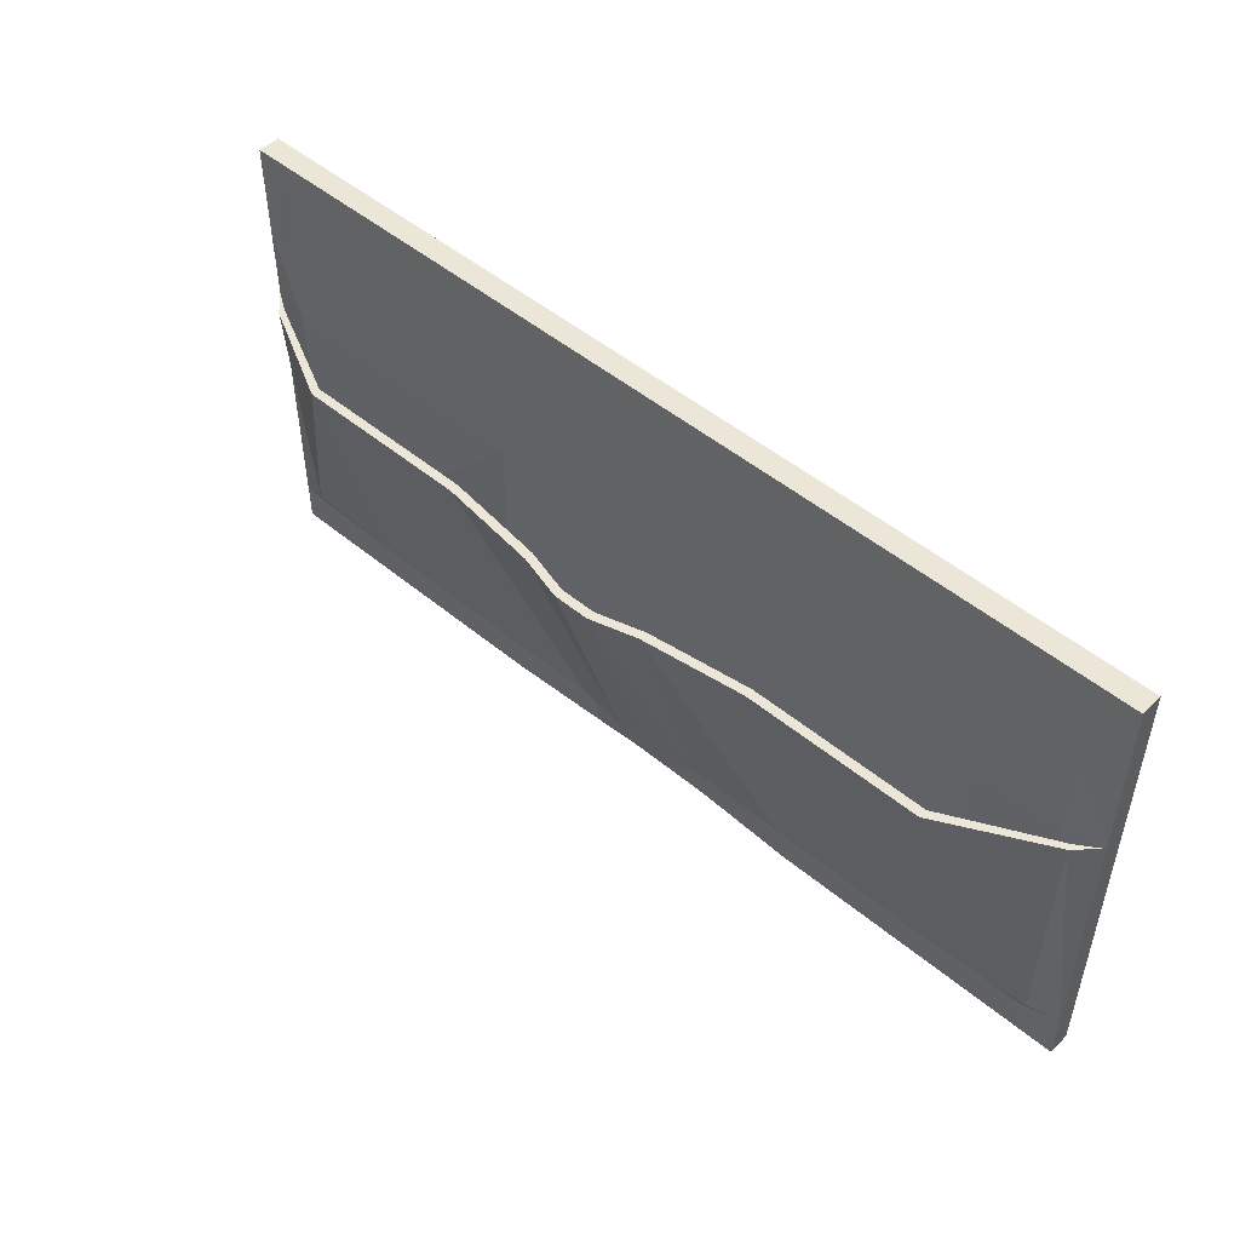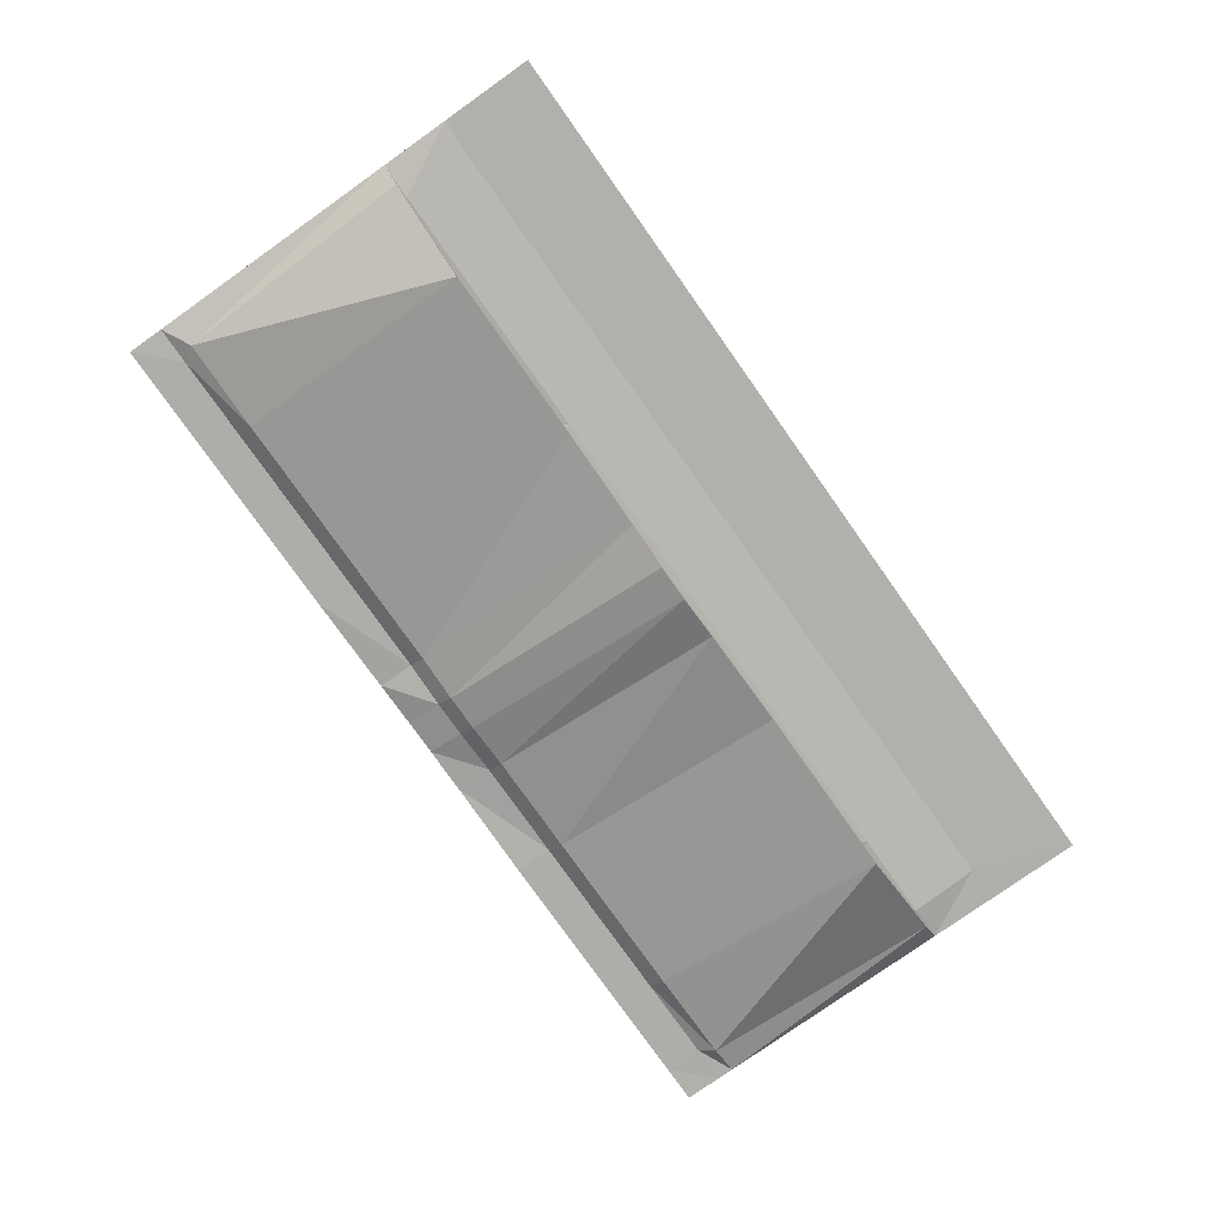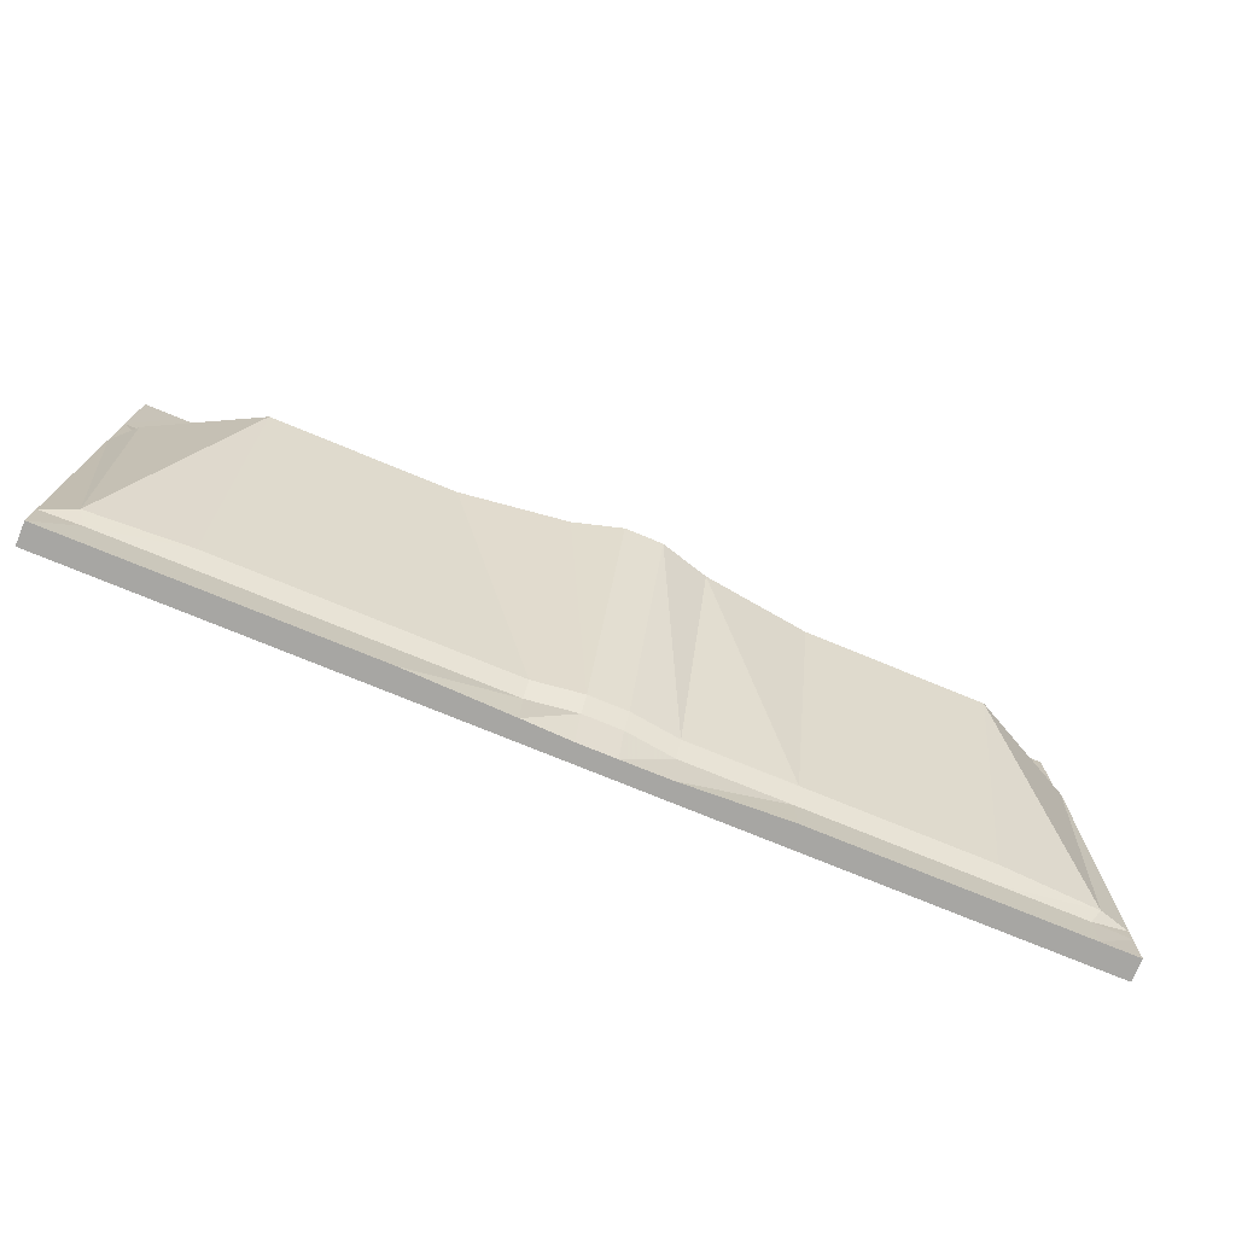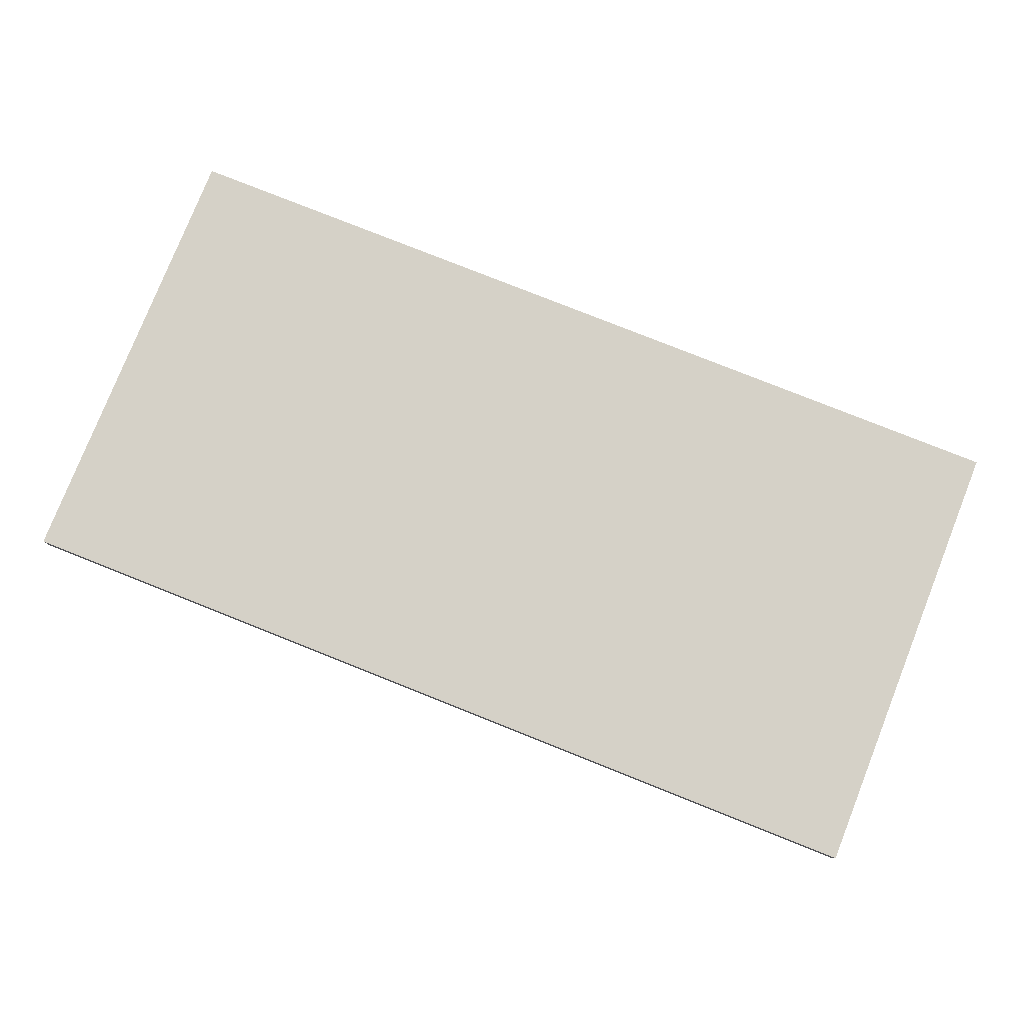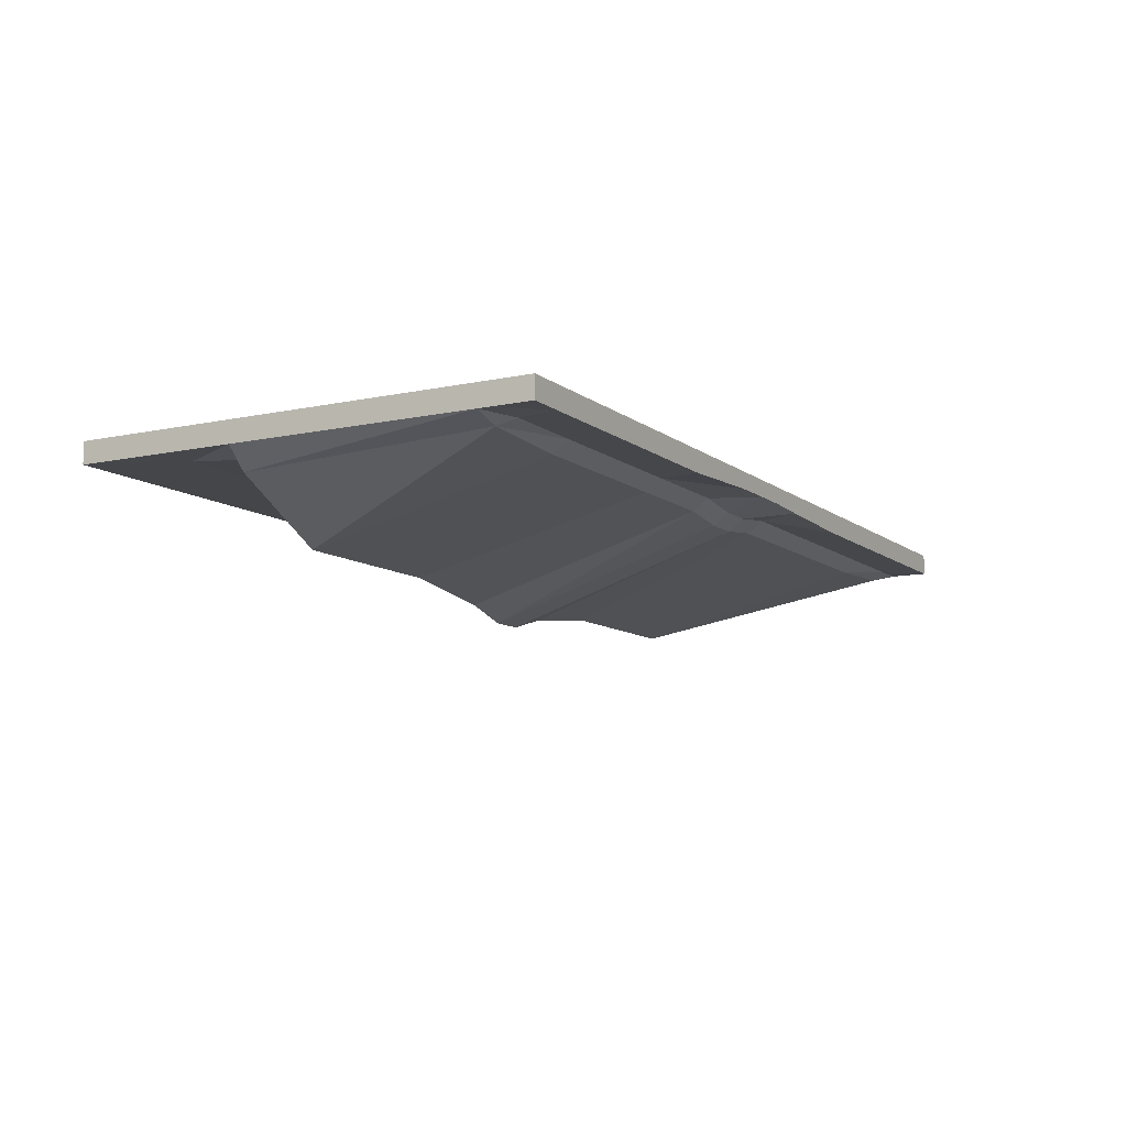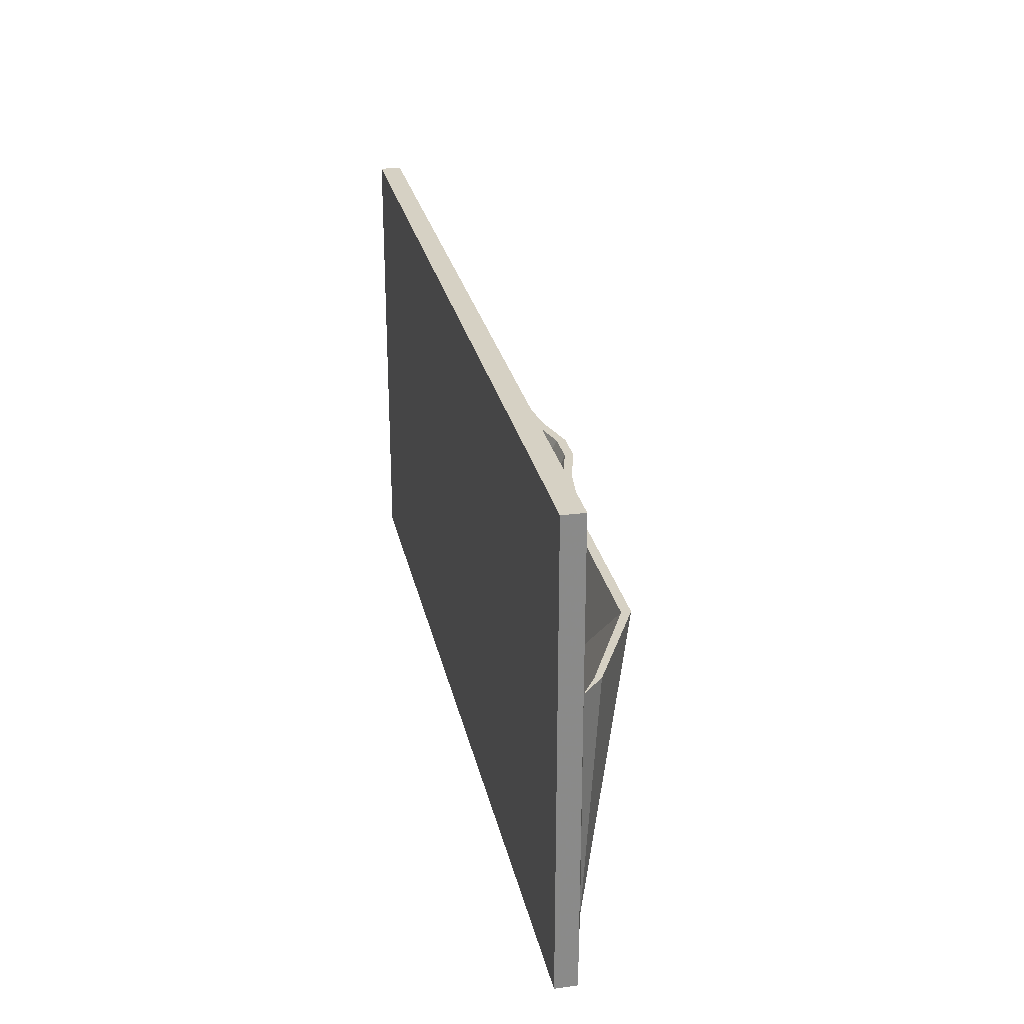
<metadata>
{"format":"obj","ext":"obj","renderer":"f3d","projection":"perspective","resolution":1024,"background":"white","views":[{"elev":49.5,"azim":-137.4,"up":"+Y"},{"elev":-78.5,"azim":125.3,"up":"+Z"},{"elev":-74.1,"azim":157.5,"up":"+Y"},{"elev":79.0,"azim":-158.3,"up":"+Z"},{"elev":-9.9,"azim":-60.9,"up":"+Z"},{"elev":26.8,"azim":78.1,"up":"+Y"}]}
</metadata>
<code>
v 1.996 -1.018 0.1534
v 1.834 -1.018 0.1534
v 1.47 -1.018 0.1534
v 0.7168 -1.018 0.1534
v 1.996 -1.018 0.2464
v 1.842 -1.018 0.2464
v 1.47 -1.018 0.2464
v 0.7168 -1.018 0.2464
v 1.996 -0.7899 0.1534
v 1.996 -0.8582 0.1534
v 1.996 -0.7899 0.2464
v 1.996 -0.8582 0.2464
v 1.842 -0.7899 0.2464
v 1.47 -0.7899 0.2464
v 0.7168 -0.7899 0.2464
v 1.842 -0.8582 0.2464
v 1.47 -0.8582 0.2464
v 0.7168 -0.8582 0.2464
v 1.996 0.9835 0.1534
v 1.842 0.9835 0.1534
v 1.47 0.9835 0.1534
v 0.7168 0.9835 0.1534
v 1.996 0.9835 0.2464
v 1.842 0.9835 0.2464
v 1.47 0.9835 0.2464
v 0.7168 0.9835 0.2464
v 1.996 0.2764 0.1534
v 1.996 0.5787 0.1534
v 1.996 0.2764 0.2464
v 1.996 0.5787 0.2464
v 1.842 0.2764 0.2464
v 1.47 0.2764 0.2464
v 0.7168 0.2764 0.2464
v 1.842 0.5787 0.2464
v 1.47 0.5787 0.2464
v 0.7168 0.5787 0.2464
v 0.07854 -1.018 0.1731
v 0.2783 -1.018 0.1659
v 0.07854 -1.018 0.2464
v 0.2783 -1.018 0.2464
v 0.07854 -0.7899 0.2464
v 0.2783 -0.7899 0.2464
v 0.07854 -0.8582 0.2464
v 0.2783 -0.8582 0.2464
v 0.07854 0.9835 0.1534
v 0.2783 0.9835 0.1534
v 0.07854 0.9835 0.2464
v 0.2783 0.9835 0.2464
v 0.07854 0.2764 0.2464
v 0.2783 0.2764 0.2464
v 0.07854 0.5787 0.2464
v 0.2783 0.5787 0.2464
v 1.871 -0.7899 0.1191
v 1.47 -0.7899 0.09973
v 0.7168 -0.7899 0.09973
v 1.834 -0.8582 0.1488
v 1.47 -0.8582 0.1488
v 0.7168 -0.8582 0.1488
v 1.904 0.2764 0.06458
v 1.47 0.2764 -0.1584
v 0.7168 0.2764 -0.1584
v 1.842 0.5712 0.1524
v 1.47 0.5712 0.1524
v 0.7168 0.5712 0.1524
v 0.07854 -0.7899 0.07413
v 0.2783 -0.7899 0.09973
v 0.07854 -0.8582 0.1232
v 0.2783 -0.8582 0.1488
v 0.07854 0.2764 -0.2706
v 0.2783 0.2764 -0.2149
v 0.07854 0.5712 0.1524
v 0.2783 0.5712 0.1524
v 1.842 0.2762 0.1243
v 1.47 0.2762 0.1243
v 0.7168 0.2762 0.1243
v 0.2783 0.2762 0.1243
v 0.07854 0.2762 0.1243
v 0.07854 -0.5409 0.09531
v 0.2783 -0.5409 0.09531
v 0.7168 -0.5409 0.09531
v 1.47 -0.5409 0.1771
v 1.872 -0.5409 0.1719
v 0.07854 0.2764 -0.2318
v 0.2783 0.2764 -0.1761
v 0.7168 0.2764 -0.1197
v 1.47 0.2764 -0.1197
v 1.899 0.2764 0.09122
v -1.996 -1.018 0.1534
v -1.834 -1.018 0.1534
v -1.47 -1.018 0.1534
v -0.7168 -1.018 0.1534
v -1.996 -1.018 0.2464
v -1.842 -1.018 0.2464
v -1.47 -1.018 0.2464
v -0.7168 -1.018 0.2464
v -1.996 -0.7899 0.1534
v -1.996 -0.8582 0.1534
v -1.996 -0.7899 0.2464
v -1.996 -0.8582 0.2464
v -1.842 -0.7899 0.2464
v -1.47 -0.7899 0.2464
v -0.7168 -0.7899 0.2464
v -1.842 -0.8582 0.2464
v -1.47 -0.8582 0.2464
v -0.7168 -0.8582 0.2464
v -1.996 0.9835 0.1534
v -1.842 0.9835 0.1534
v -1.47 0.9835 0.1534
v -0.7168 0.9835 0.1534
v -1.996 0.9835 0.2464
v -1.842 0.9835 0.2464
v -1.47 0.9835 0.2464
v -0.7168 0.9835 0.2464
v -1.996 0.2764 0.1534
v -1.996 0.5787 0.1534
v -1.996 0.2764 0.2464
v -1.996 0.5787 0.2464
v -1.842 0.2764 0.2464
v -1.47 0.2764 0.2464
v -0.7168 0.2764 0.2464
v -1.842 0.5787 0.2464
v -1.47 0.5787 0.2464
v -0.7168 0.5787 0.2464
v -0.07854 -1.018 0.1731
v -0.2783 -1.018 0.1723
v -0.07854 -1.018 0.2464
v -0.2783 -1.018 0.2464
v -0.07854 -0.7899 0.2464
v -0.2783 -0.7899 0.2464
v -0.07854 -0.8582 0.2464
v -0.2783 -0.8582 0.2464
v -0.07854 0.9835 0.1534
v -0.2783 0.9835 0.1534
v -0.07854 0.9835 0.2464
v -0.2783 0.9835 0.2464
v -0.07854 0.2764 0.2464
v -0.2783 0.2764 0.2464
v -0.07854 0.5787 0.2464
v -0.2783 0.5787 0.2464
v -1.871 -0.7899 0.1191
v -1.47 -0.7899 0.09973
v -0.7168 -0.7899 0.09973
v -1.834 -0.8582 0.1488
v -1.47 -0.8582 0.1488
v -0.7168 -0.8582 0.1488
v -1.904 0.2764 0.06458
v -1.47 0.2764 -0.1584
v -0.7168 0.2764 -0.1584
v -1.842 0.5712 0.1524
v -1.47 0.5712 0.1524
v -0.7168 0.5712 0.1524
v -0.07854 -0.7899 0.07413
v -0.2783 -0.7899 0.09973
v -0.07854 -0.8582 0.1232
v -0.2783 -0.8582 0.1488
v -0.07854 0.2764 -0.2706
v -0.2783 0.2764 -0.2149
v -0.07854 0.5712 0.1524
v -0.2783 0.5712 0.1524
v -1.842 0.2762 0.1243
v -1.47 0.2762 0.1243
v -0.7168 0.2762 0.1243
v -0.2783 0.2762 0.1243
v -0.07854 0.2762 0.1243
v -0.07854 -0.5409 0.09531
v -0.2783 -0.5409 0.09531
v -0.7168 -0.5409 0.09531
v -1.47 -0.5409 0.1771
v -1.872 -0.5409 0.1719
v -0.07854 0.2764 -0.2318
v -0.2783 0.2764 -0.1761
v -0.7168 0.2764 -0.1197
v -1.47 0.2764 -0.1197
v -1.899 0.2764 0.09122
f 5 6 2 1
f 6 7 3 2
f 7 8 4 3
f 11 12 10 9
f 12 5 1 10
f 11 13 16 12
f 13 14 17 16
f 14 15 18 17
f 12 16 6 5
f 16 17 7 6
f 17 18 8 7
f 19 20 24 23
f 20 21 25 24
f 21 22 26 25
f 11 9 27 29
f 11 29 31 13
f 13 31 32 14
f 14 32 33 15
f 37 38 40 39
f 38 4 8 40
f 43 44 42 41
f 44 18 15 42
f 39 40 44 43
f 40 8 18 44
f 47 48 46 45
f 48 26 22 46
f 42 50 49 41
f 15 33 50 42
f 10 56 53 9
f 56 57 54 53
f 57 58 55 54
f 1 2 56 10
f 2 3 57 56
f 3 4 58 57
f 53 59 27 9
f 55 61 60 54
f 65 66 68 67
f 66 55 58 68
f 67 68 38 37
f 68 58 4 38
f 65 69 70 66
f 66 70 61 55
f 73 62 28 27
f 28 30 29 27
f 74 63 62 73
f 30 34 31 29
f 75 64 63 74
f 34 35 32 31
f 76 72 64 75
f 35 36 33 32
f 77 71 72 76
f 36 52 50 33
f 52 51 49 50
f 63 21 20 62
f 20 19 28 62
f 64 22 21 63
f 19 23 30 28
f 72 46 22 64
f 23 24 34 30
f 71 45 46 72
f 24 25 35 34
f 25 26 36 35
f 26 48 52 36
f 48 47 51 52
f 77 76 79 78
f 76 75 80 79
f 75 74 81 80
f 74 73 82 81
f 73 27 82
f 84 70 69 83
f 78 79 84 83
f 85 61 70 84
f 79 80 85 84
f 86 60 61 85
f 80 81 86 85
f 87 59 60 86
f 82 27 87
f 27 59 87
f 53 54 60
f 60 59 53
f 88 89 93 92
f 89 90 94 93
f 90 91 95 94
f 96 97 99 98
f 97 88 92 99
f 99 103 100 98
f 103 104 101 100
f 104 105 102 101
f 92 93 103 99
f 93 94 104 103
f 94 95 105 104
f 110 111 107 106
f 111 112 108 107
f 112 113 109 108
f 116 114 96 98
f 100 118 116 98
f 101 119 118 100
f 102 120 119 101
f 126 127 125 124
f 127 95 91 125
f 128 129 131 130
f 129 102 105 131
f 130 131 127 126
f 131 105 95 127
f 132 133 135 134
f 133 109 113 135
f 128 136 137 129
f 129 137 120 102
f 96 140 143 97
f 140 141 144 143
f 141 142 145 144
f 97 143 89 88
f 143 144 90 89
f 144 145 91 90
f 96 114 146 140
f 141 147 148 142
f 154 155 153 152
f 155 145 142 153
f 124 125 155 154
f 125 91 145 155
f 153 157 156 152
f 142 148 157 153
f 114 115 149 160
f 114 116 117 115
f 160 149 150 161
f 116 118 121 117
f 161 150 151 162
f 118 119 122 121
f 162 151 159 163
f 119 120 123 122
f 163 159 158 164
f 120 137 139 123
f 137 136 138 139
f 149 107 108 150
f 149 115 106 107
f 150 108 109 151
f 115 117 110 106
f 151 109 133 159
f 117 121 111 110
f 159 133 132 158
f 121 122 112 111
f 122 123 113 112
f 123 139 135 113
f 139 138 134 135
f 165 166 163 164
f 166 167 162 163
f 167 168 161 162
f 168 169 160 161
f 169 114 160
f 170 156 157 171
f 170 171 166 165
f 171 157 148 172
f 171 172 167 166
f 172 148 147 173
f 172 173 168 167
f 173 147 146 174
f 174 114 169
f 174 146 114
f 147 141 140
f 140 146 147
f 39 126 124 37
f 41 128 130 43
f 43 130 126 39
f 45 132 134 47
f 49 136 128 41
f 67 154 152 65
f 37 124 154 67
f 65 152 156 69
f 77 164 158 71
f 51 138 136 49
f 71 158 132 45
f 47 134 138 51
f 78 165 164 77
f 69 156 170 83
f 83 170 165 78
f 169 168 173
f 173 174 169
f 82 87 86
f 86 81 82

</code>
